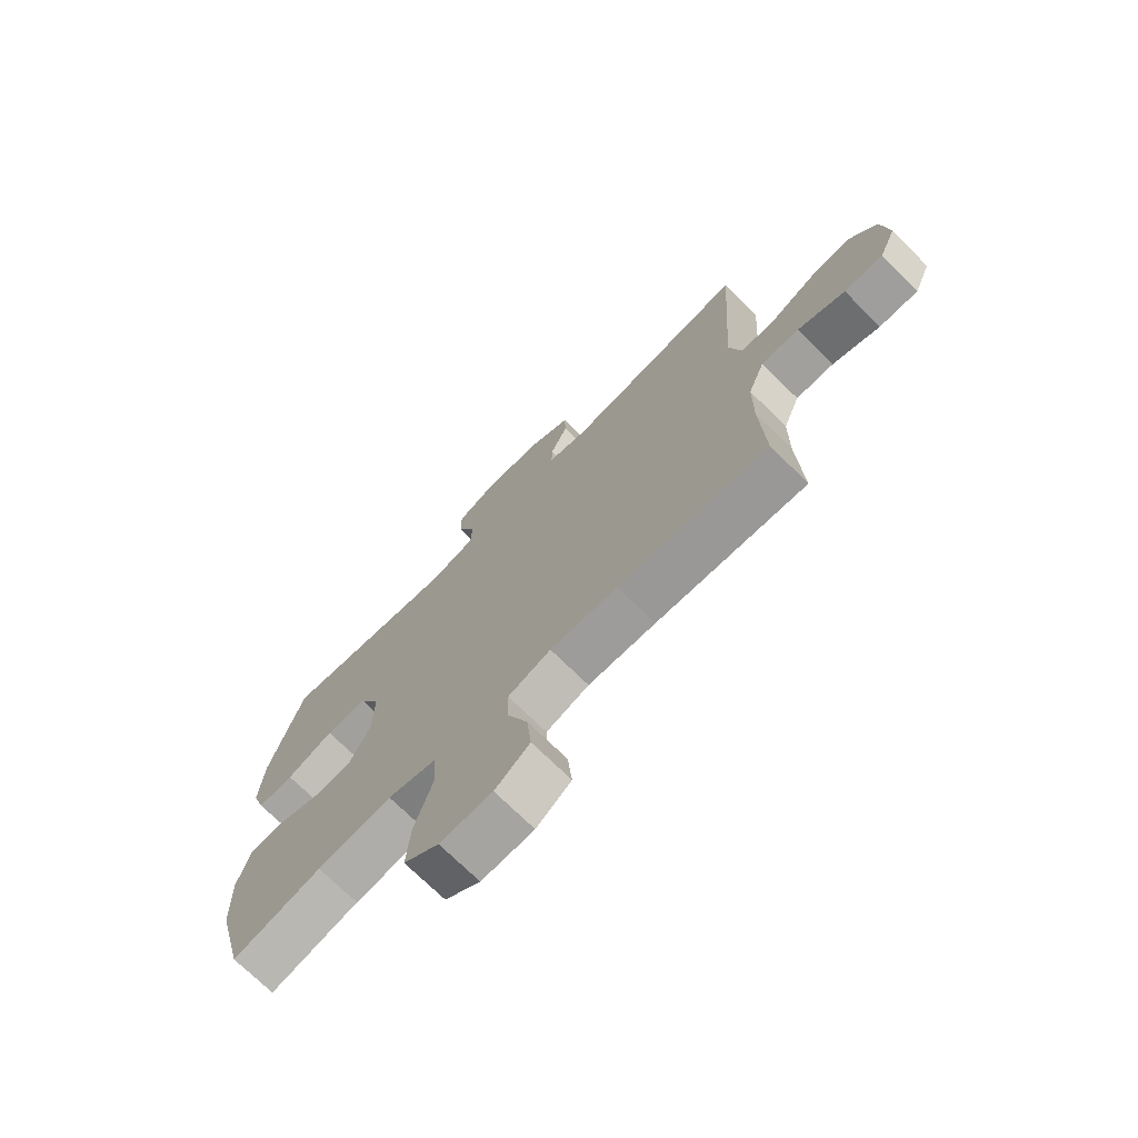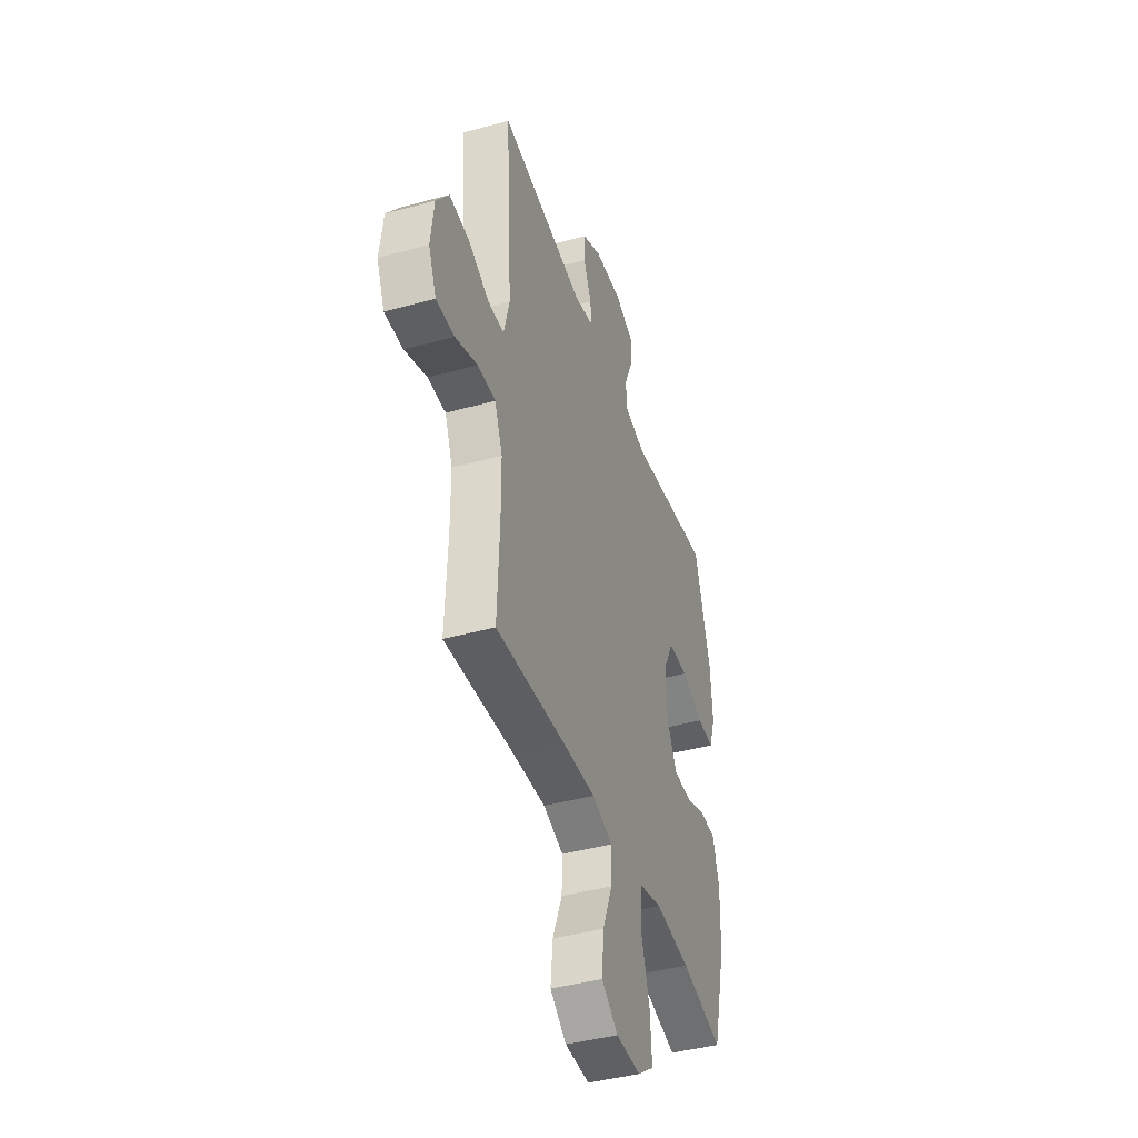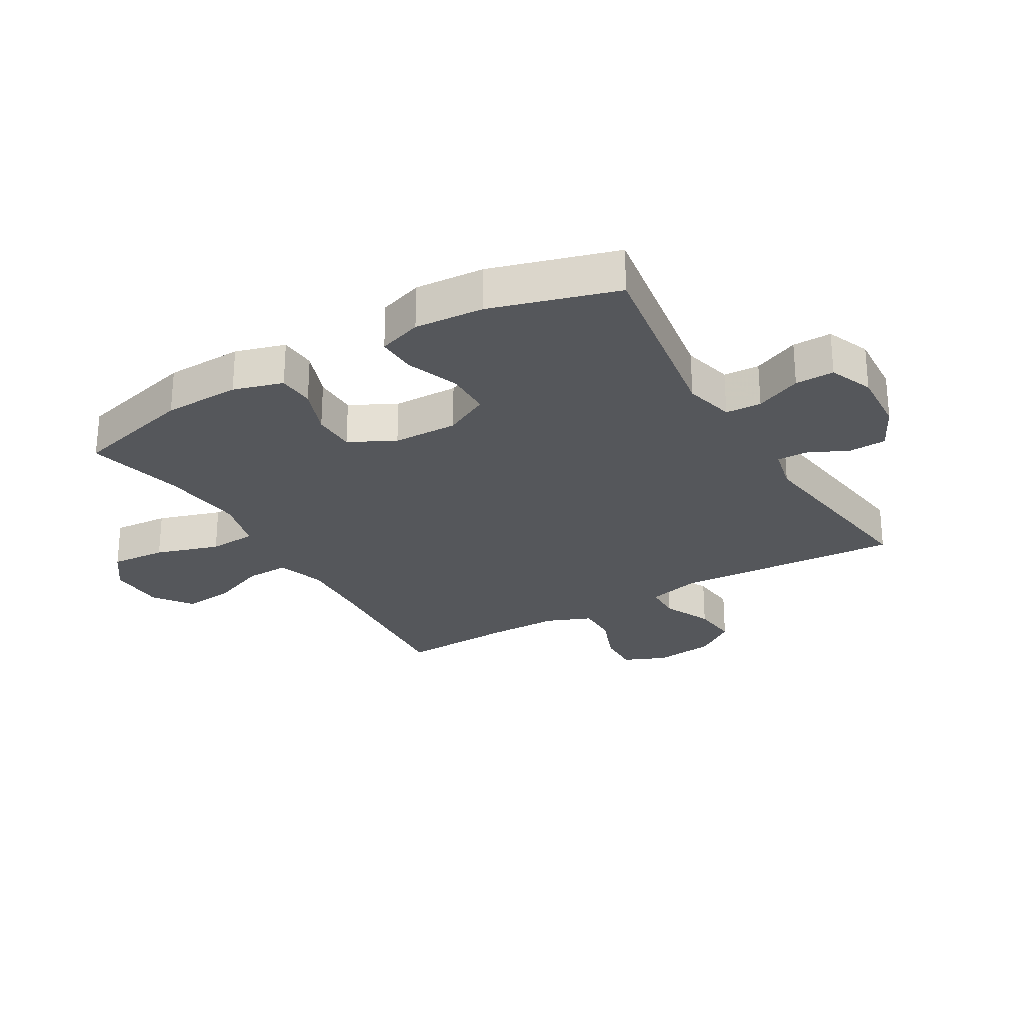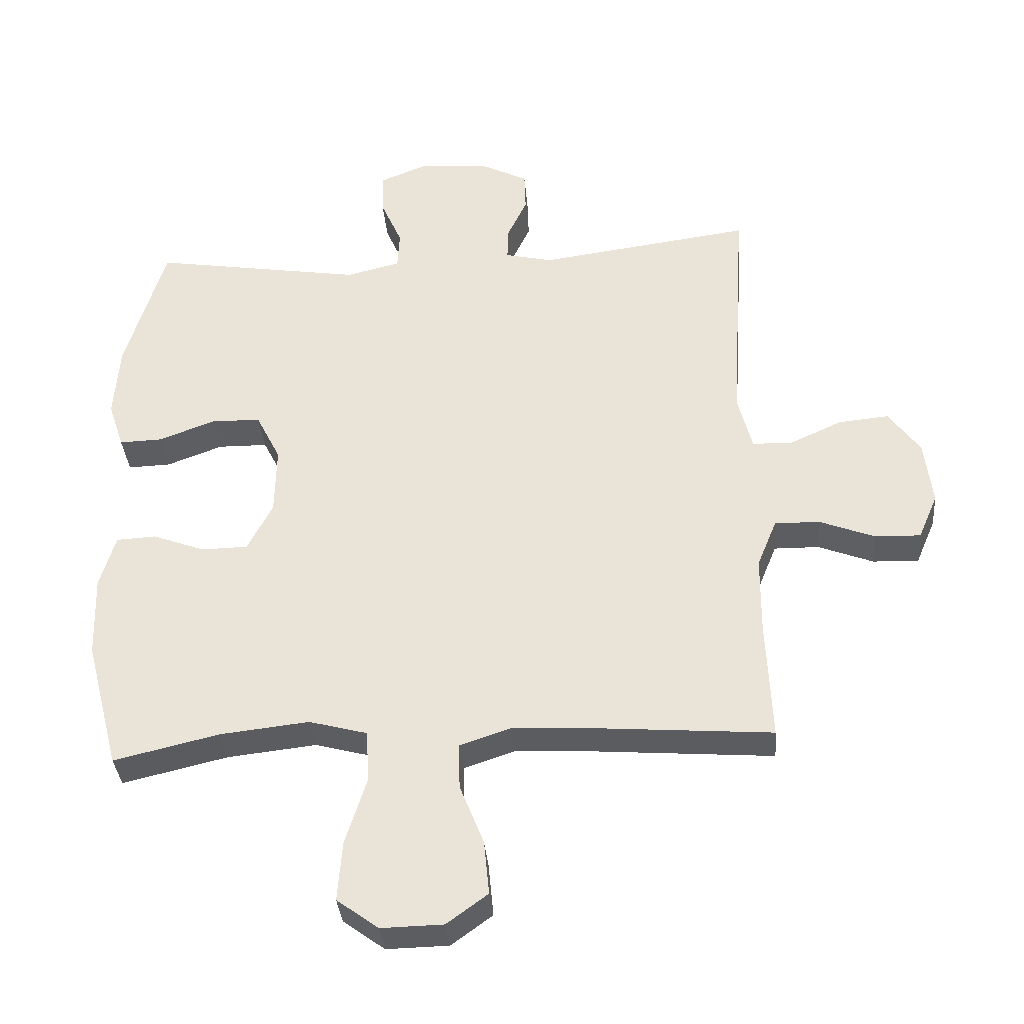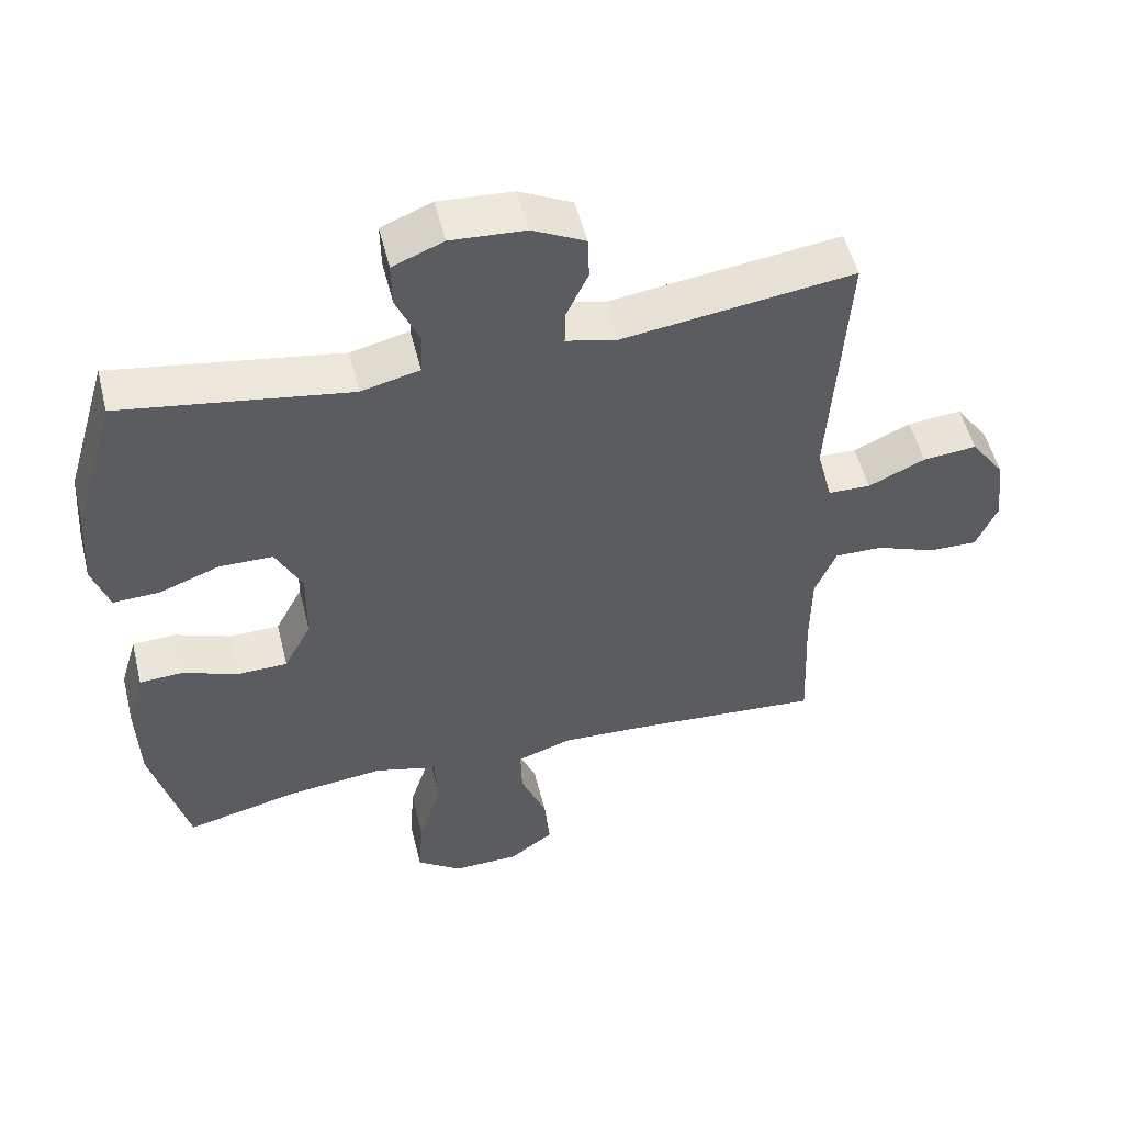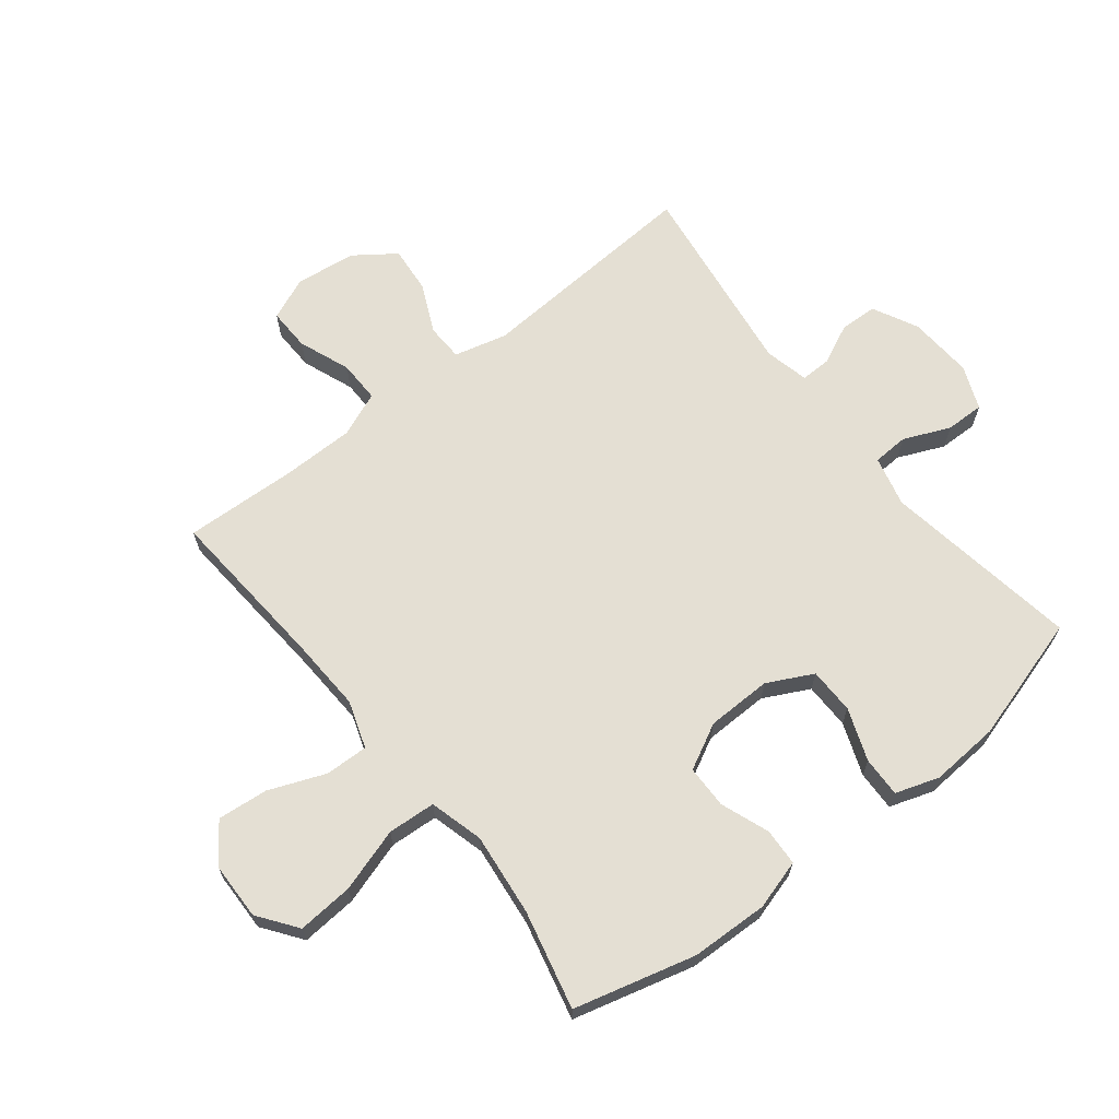
<metadata>
{"format":"obj","ext":"obj","renderer":"f3d","projection":"perspective","resolution":1024,"background":"white","views":[{"elev":-72.3,"azim":45.4,"up":"+Z"},{"elev":-42.4,"azim":108.2,"up":"+Z"},{"elev":-26.4,"azim":-59.5,"up":"+Y"},{"elev":-35.5,"azim":4.8,"up":"+Z"},{"elev":52.6,"azim":-13.9,"up":"+Z"},{"elev":66.4,"azim":-128.2,"up":"+Y"}]}
</metadata>
<code>
v 0.5 0.07 -0.5
v 0.228 0.07 -0.479
v 0.105 0.07 -0.473
v 0.027 0.07 -0.499
v 0.029 0.07 -0.57
v 0.066 0.07 -0.663
v 0.074 0.07 -0.746
v 0.011 0.07 -0.792
v -0.084 0.07 -0.794
v -0.148 0.07 -0.747
v -0.141 0.07 -0.655
v -0.108 0.07 -0.55
v -0.113 0.07 -0.471
v -0.202 0.07 -0.447
v -0.338 0.07 -0.462
v -0.5 0.07 -0.5
v -0.552 0.07 -0.3
v -0.556 0.07 -0.173
v -0.532 0.07 -0.091
v -0.471 0.07 -0.088
v -0.391 0.07 -0.118
v -0.32 0.07 -0.117
v -0.281 0.07 -0.042
v -0.279 0.07 0.065
v -0.317 0.07 0.14
v -0.393 0.07 0.141
v -0.479 0.07 0.109
v -0.545 0.07 0.107
v -0.569 0.07 0.179
v -0.561 0.07 0.293
v -0.5 0.07 0.5
v -0.176 0.07 0.448
v -0.093 0.07 0.468
v -0.09 0.07 0.527
v -0.123 0.07 0.603
v -0.124 0.07 0.667
v -0.052 0.07 0.696
v 0.054 0.07 0.689
v 0.129 0.07 0.651
v 0.131 0.07 0.589
v 0.1 0.07 0.523
v 0.099 0.07 0.473
v 0.172 0.07 0.456
v 0.5 0.07 0.5
v 0.476 0.07 0.125
v 0.498 0.07 0.038
v 0.559 0.07 0.036
v 0.64 0.07 0.073
v 0.717 0.07 0.08
v 0.765 0.07 0.013
v 0.777 0.07 -0.087
v 0.747 0.07 -0.157
v 0.677 0.07 -0.155
v 0.592 0.07 -0.122
v 0.523 0.07 -0.121
v 0.493 0.07 -0.195
v 0.492 0.07 -0.313
v 0.5 0 -0.5
v 0.228 0 -0.479
v 0.105 0 -0.473
v 0.027 0 -0.499
v 0.029 0 -0.57
v 0.066 0 -0.663
v 0.074 0 -0.746
v 0.011 0 -0.792
v -0.084 0 -0.794
v -0.148 0 -0.747
v -0.141 0 -0.655
v -0.108 0 -0.55
v -0.113 0 -0.471
v -0.202 0 -0.447
v -0.338 0 -0.462
v -0.5 0 -0.5
v -0.552 0 -0.3
v -0.556 0 -0.173
v -0.532 0 -0.091
v -0.471 0 -0.088
v -0.391 0 -0.118
v -0.32 0 -0.117
v -0.281 0 -0.042
v -0.279 0 0.065
v -0.317 0 0.14
v -0.393 0 0.141
v -0.479 0 0.109
v -0.545 0 0.107
v -0.569 0 0.179
v -0.561 0 0.293
v -0.5 0 0.5
v -0.176 0 0.448
v -0.093 0 0.468
v -0.09 0 0.527
v -0.123 0 0.603
v -0.124 0 0.667
v -0.052 0 0.696
v 0.054 0 0.689
v 0.129 0 0.651
v 0.131 0 0.589
v 0.1 0 0.523
v 0.099 0 0.473
v 0.172 0 0.456
v 0.5 0 0.5
v 0.476 0 0.125
v 0.498 0 0.038
v 0.559 0 0.036
v 0.64 0 0.073
v 0.717 0 0.08
v 0.765 0 0.013
v 0.777 0 -0.087
v 0.747 0 -0.157
v 0.677 0 -0.155
v 0.592 0 -0.122
v 0.523 0 -0.121
v 0.493 0 -0.195
v 0.492 0 -0.313
f 51 52 53 54
f 51 54 55
f 50 51 55
f 47 48 49 50
f 46 47 50 55
f 45 46 55 56
f 43 44 45
f 42 43 45 56
f 38 39 40 41
f 38 41 42
f 37 38 42
f 34 35 36 37
f 33 34 37 42
f 32 33 42 56
f 26 27 28 29
f 25 26 29 30
f 18 19 20 21
f 18 21 22
f 15 16 17 18
f 14 15 18 22
f 13 14 22 23
f 9 10 11 12
f 9 12 13
f 8 9 13
f 5 6 7 8
f 4 5 8 13
f 3 4 13 23
f 57 1 2
f 25 30 31 32
f 24 25 32 56
f 23 24 56 57
f 2 3 23 57
f 111 110 109 108
f 112 111 108
f 112 108 107
f 107 106 105 104
f 112 107 104 103
f 113 112 103 102
f 102 101 100
f 113 102 100 99
f 98 97 96 95
f 99 98 95
f 99 95 94
f 94 93 92 91
f 99 94 91 90
f 113 99 90 89
f 86 85 84 83
f 87 86 83 82
f 78 77 76 75
f 79 78 75
f 75 74 73 72
f 79 75 72 71
f 80 79 71 70
f 69 68 67 66
f 70 69 66
f 70 66 65
f 65 64 63 62
f 70 65 62 61
f 80 70 61 60
f 59 58 114
f 89 88 87 82
f 113 89 82 81
f 114 113 81 80
f 114 80 60 59
f 1 58 59 2
f 2 59 60 3
f 3 60 61 4
f 4 61 62 5
f 5 62 63 6
f 6 63 64 7
f 7 64 65 8
f 8 65 66 9
f 9 66 67 10
f 10 67 68 11
f 11 68 69 12
f 12 69 70 13
f 13 70 71 14
f 14 71 72 15
f 15 72 73 16
f 16 73 74 17
f 17 74 75 18
f 18 75 76 19
f 19 76 77 20
f 20 77 78 21
f 21 78 79 22
f 22 79 80 23
f 23 80 81 24
f 24 81 82 25
f 25 82 83 26
f 26 83 84 27
f 27 84 85 28
f 28 85 86 29
f 29 86 87 30
f 30 87 88 31
f 31 88 89 32
f 32 89 90 33
f 33 90 91 34
f 34 91 92 35
f 35 92 93 36
f 36 93 94 37
f 37 94 95 38
f 38 95 96 39
f 39 96 97 40
f 40 97 98 41
f 41 98 99 42
f 42 99 100 43
f 43 100 101 44
f 44 101 102 45
f 45 102 103 46
f 46 103 104 47
f 47 104 105 48
f 48 105 106 49
f 49 106 107 50
f 50 107 108 51
f 51 108 109 52
f 52 109 110 53
f 53 110 111 54
f 54 111 112 55
f 55 112 113 56
f 56 113 114 57
f 57 114 58 1

</code>
